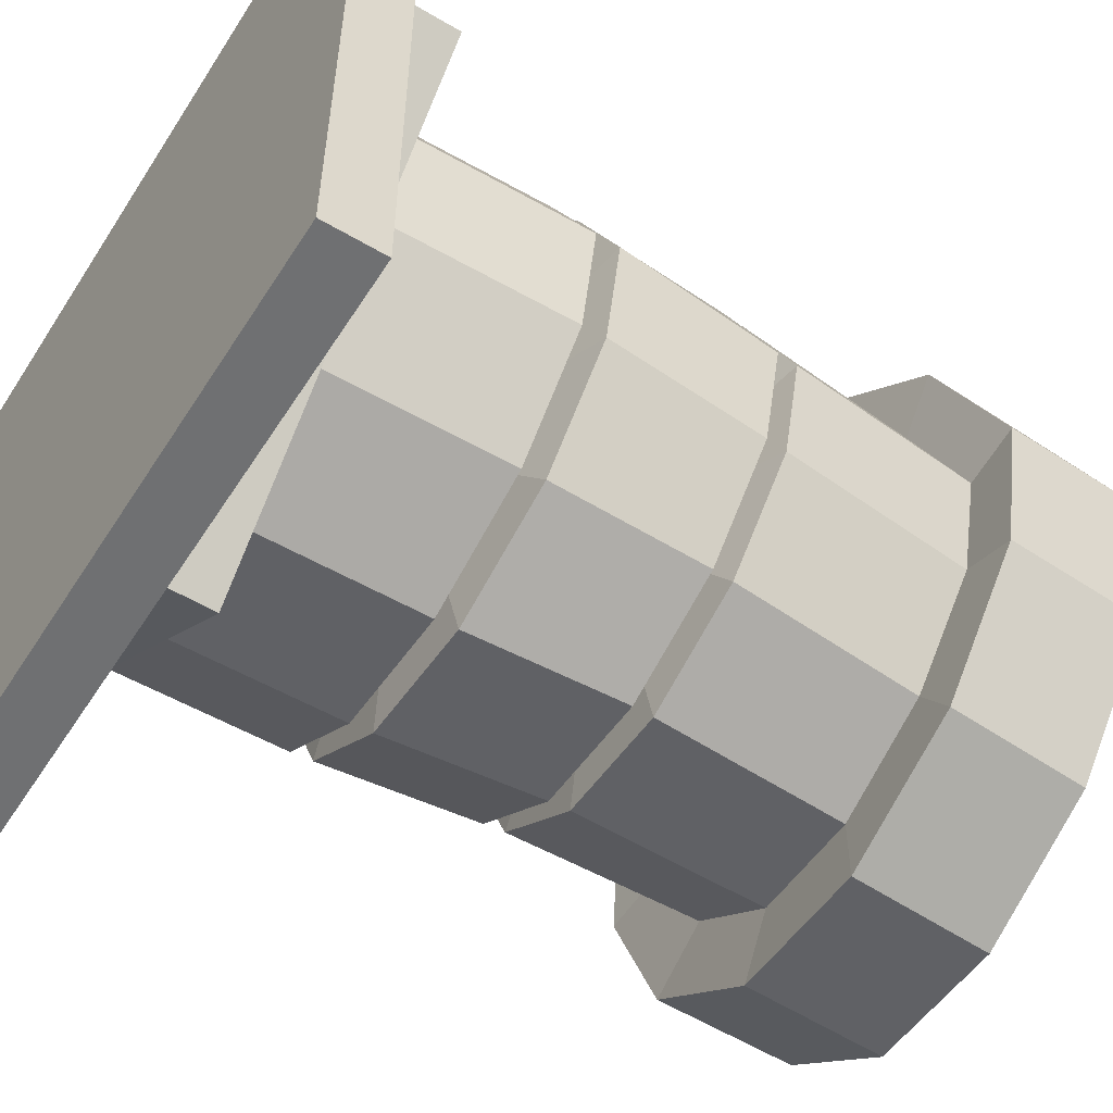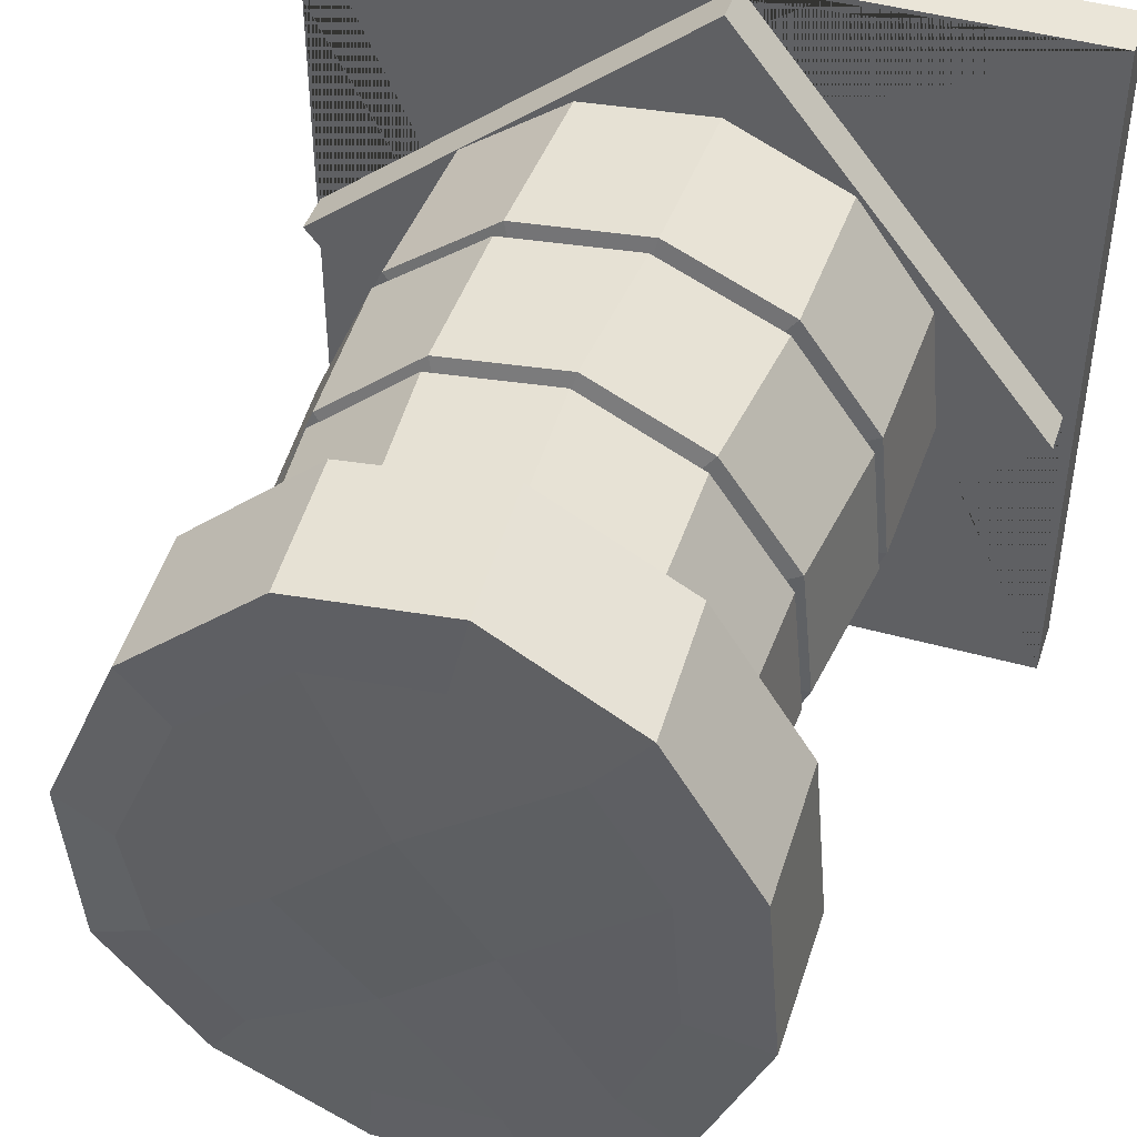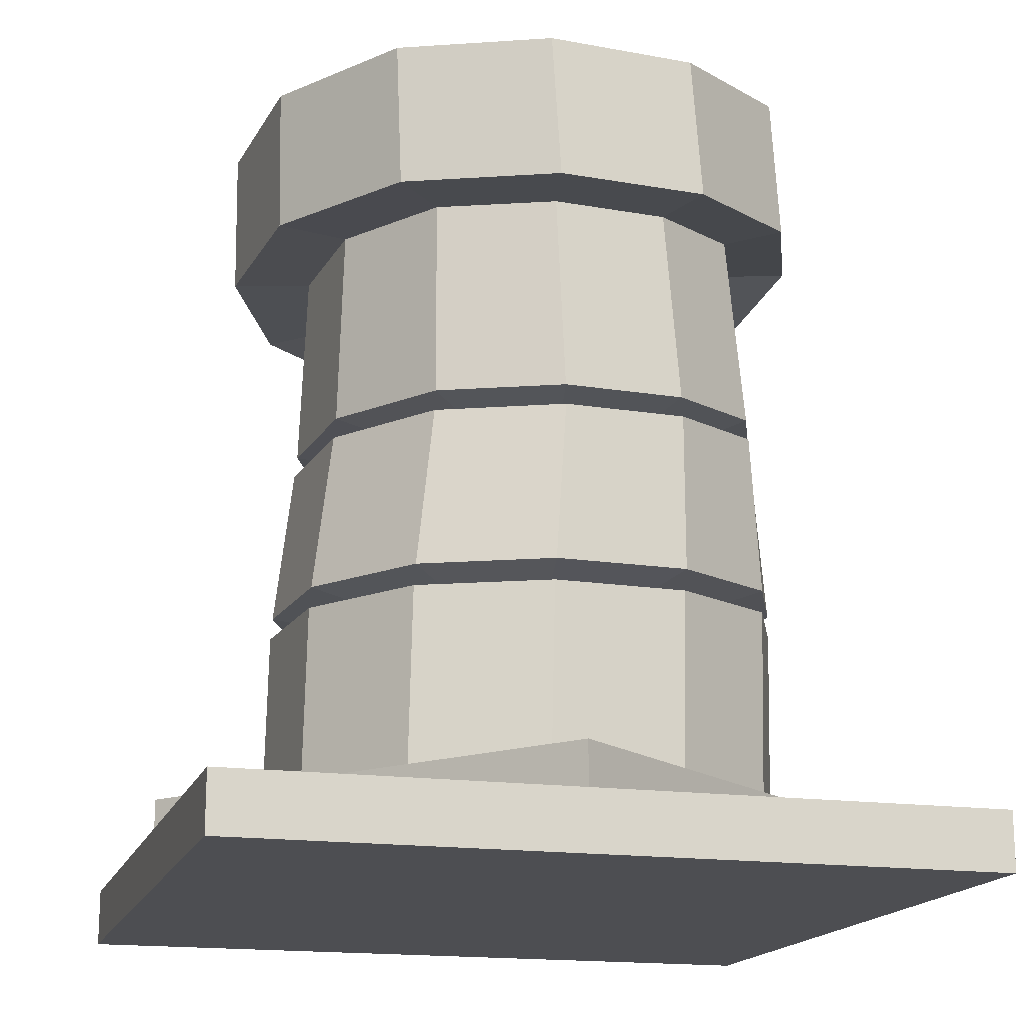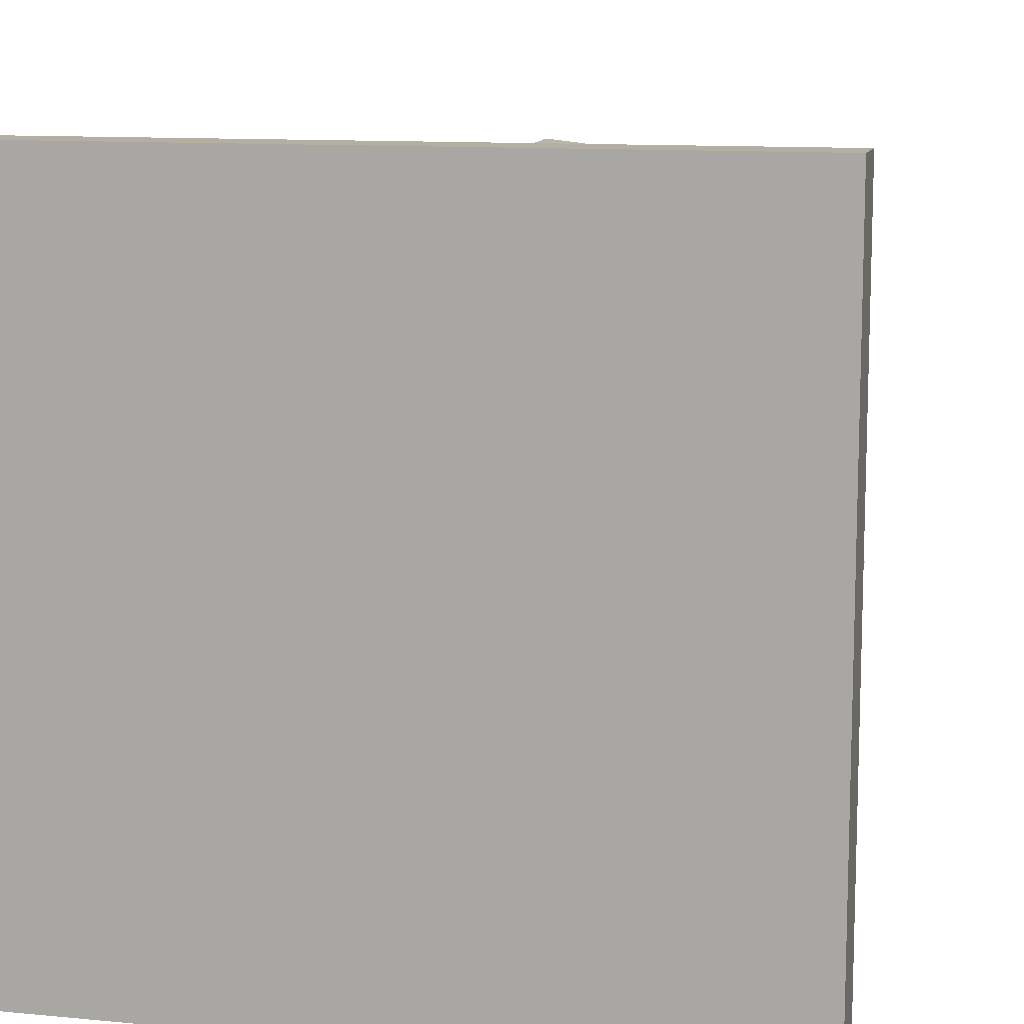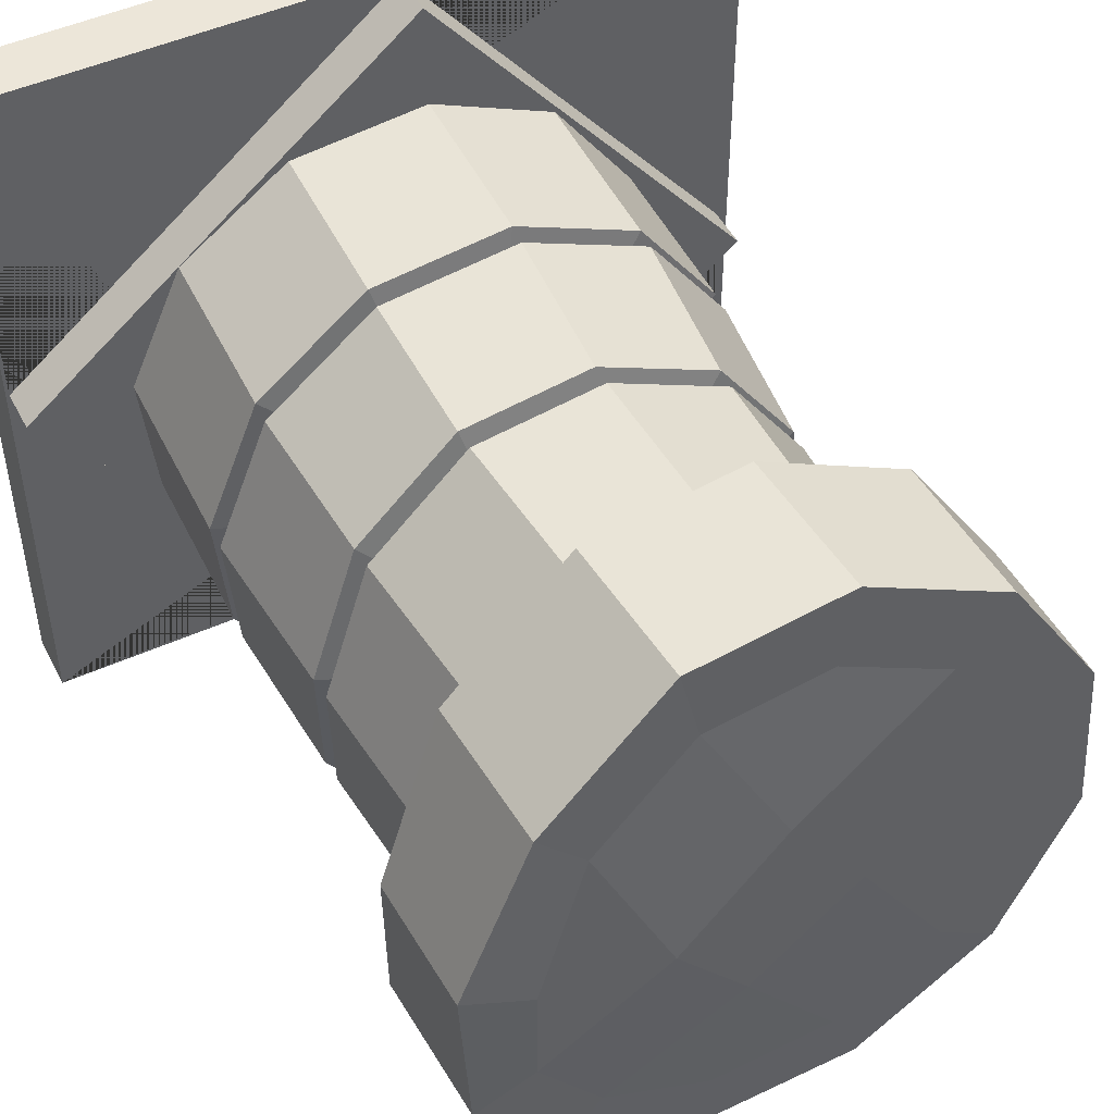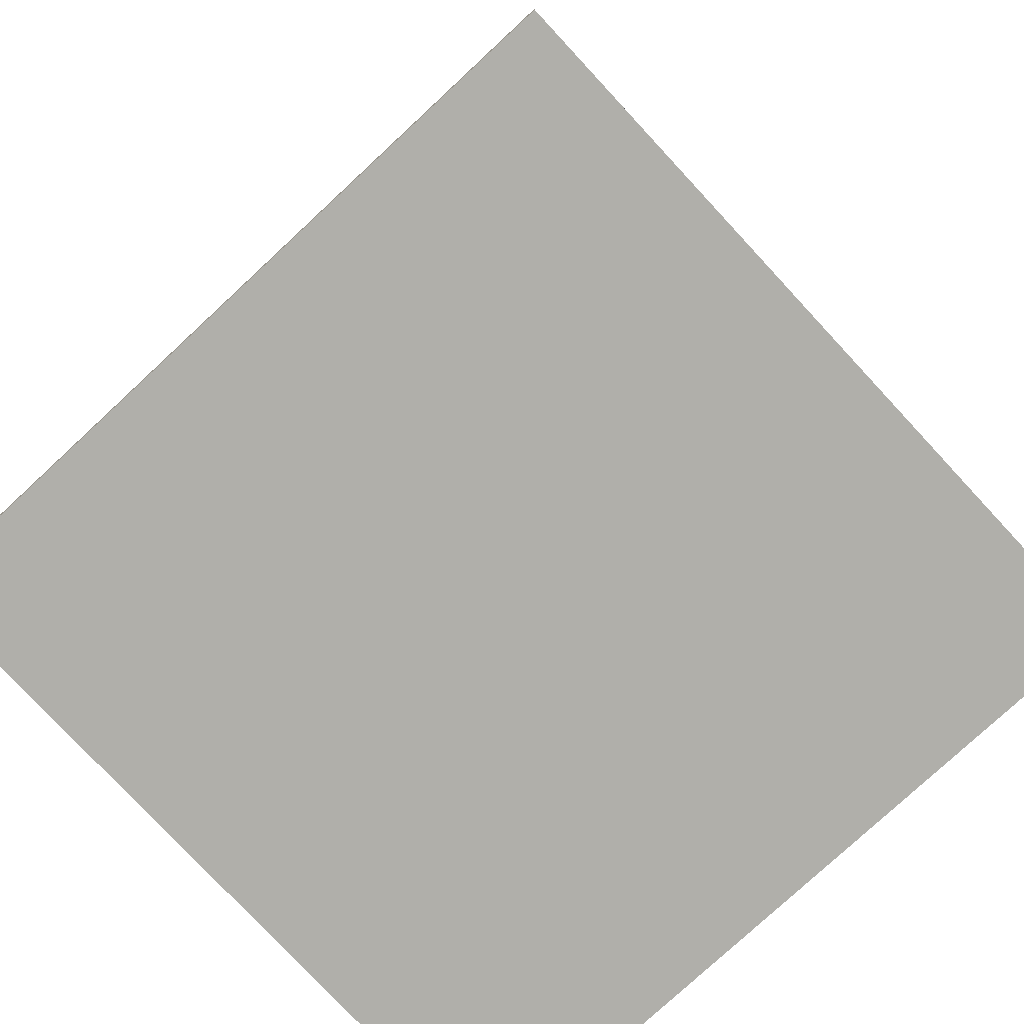
<metadata>
{"format":"obj","ext":"obj","renderer":"f3d","projection":"perspective","resolution":1024,"background":"white","views":[{"elev":-54.8,"azim":57.9,"up":"+Z"},{"elev":45.0,"azim":-161.9,"up":"+Z"},{"elev":-17.1,"azim":-15.9,"up":"+Y"},{"elev":11.2,"azim":13.3,"up":"+Z"},{"elev":48.7,"azim":153.3,"up":"+Z"},{"elev":-78.0,"azim":-137.1,"up":"+Y"}]}
</metadata>
<code>
o Plane.001
v -1 0 3
v 1 0 3
v -1 0 1
v 1 0 1
v -0.9667 0.1572 1.898
v -0.09021 0.1572 2.979
v 0.9909 0.1572 2.102
v 0.1144 0.1572 1.021
v -1 0.1572 1
v -1 0.1572 3
v 1 0.1572 3
v 1 0.1572 1
v -0.6745 0.2781 1.885
v -0.09483 0.2781 2.694
v 0.7149 0.2781 2.115
v 0.1352 0.2781 1.305
v -0.9667 0.2781 1.898
v -0.09021 0.2781 2.979
v 0.9909 0.2781 2.102
v 0.1144 0.2781 1.021
v -0.639 0.2781 2.247
v -0.4268 0.2781 2.544
v 0.2679 0.2781 2.659
v 0.5643 0.2781 2.447
v 0.6793 0.2781 1.752
v 0.4672 0.2781 1.456
v -0.2276 0.2781 1.341
v -0.5239 0.2781 1.553
v -0.3623 1.809 2.533
v -0.07211 1.797 2.684
v 0.4995 1.842 2.436
v 0.6356 1.892 2.104
v 0.4372 1.805 1.444
v 0.1489 1.796 1.294
v -0.4417 1.815 1.541
v -0.5805 1.818 1.873
v -0.5501 1.817 2.236
v 0.2418 1.804 2.648
v 0.6156 1.844 1.741
v -0.1733 1.807 1.329
v -0.3812 2.196 2.532
v -0.09715 2.182 2.683
v 0.4758 2.225 2.437
v 0.6176 2.276 2.105
v 0.4142 2.19 1.444
v 0.1266 2.182 1.293
v -0.4549 2.203 1.541
v -0.5914 2.202 1.873
v -0.5632 2.199 2.236
v 0.2142 2.187 2.648
v 0.5957 2.228 1.742
v -0.1909 2.189 1.329
v -0.1997 2.226 1.955
v 0.009312 2.237 2.266
v 0.07288 2.22 1.703
v 0.285 2.263 2.014
v -0.5001 1.796 2.692
v -0.1191 1.783 2.887
v 0.6194 1.839 2.568
v 0.7951 1.898 2.141
v 0.5389 1.794 1.289
v 0.1658 1.781 1.095
v -0.6092 1.8 1.415
v -0.7921 1.804 1.842
v -0.75 1.803 2.31
v 0.2877 1.793 2.841
v 0.7688 1.841 1.672
v -0.2554 1.793 1.141
v 0.7788 2.237 2.142
v -0.7575 2.193 2.309
v 0.5954 2.221 2.569
v -0.5152 2.184 2.692
v 0.1434 2.167 1.095
v -0.2705 2.181 1.141
v -0.6172 2.191 1.414
v -0.797 2.195 1.842
v -0.1433 2.167 2.886
v 0.259 2.176 2.841
v 0.749 2.224 1.673
v 0.5145 2.178 1.289
v 0.4756 1.286 1.448
v 0.4811 0.8108 1.454
v 0.692 0.83 1.75
v 0.6608 1.319 1.743
v -0.6242 0.8035 2.246
v -0.5661 1.284 2.241
v 0.7257 0.8506 2.113
v 0.6838 1.36 2.105
v 0.5789 0.8309 2.445
v 0.5495 1.32 2.438
v 0.1723 1.276 1.298
v 0.1479 0.8025 1.304
v -0.2149 0.8025 1.339
v -0.1694 1.28 1.334
v -0.3614 1.283 2.537
v -0.4111 0.8039 2.542
v -0.04934 1.279 2.687
v -0.07854 0.8042 2.693
v 0.2851 0.8124 2.657
v 0.2835 1.288 2.651
v -0.4554 1.282 1.546
v -0.5109 0.8027 1.552
v -0.6607 0.803 1.883
v -0.6021 1.284 1.878
v 0.4791 1.232 1.448
v 0.6658 1.264 1.743
v -0.5719 1.229 2.241
v 0.6894 1.303 2.106
v 0.5545 1.265 2.438
v 0.1733 1.222 1.299
v -0.1719 1.225 1.335
v -0.3642 1.228 2.537
v -0.04909 1.225 2.688
v 0.2866 1.234 2.651
v -0.4609 1.227 1.547
v -0.6088 1.228 1.879
v 0.5616 1.295 1.787
v -0.44 1.269 2.194
v 0.5815 1.329 2.084
v 0.4709 1.296 2.356
v -0.118 1.264 1.452
v 0.2519 1.27 2.53
v -0.4684 1.268 1.898
v 0.4087 1.268 1.545
v 0.1602 1.26 1.423
v -0.2746 1.267 2.437
v -0.02058 1.263 2.56
v -0.3496 1.267 1.626
v 0.4764 0.7526 1.455
v 0.1435 0.7454 1.304
v -0.4161 0.7465 2.543
v -0.0837 0.7467 2.693
v -0.5155 0.7455 1.552
v 0.69 0.7696 1.751
v -0.6291 0.7461 2.247
v 0.7255 0.7873 2.113
v 0.5766 0.7704 2.445
v -0.2194 0.7453 1.34
v 0.2797 0.7538 2.658
v -0.6654 0.7458 1.884
v 0.5649 0.8016 1.8
v -0.4861 0.7816 2.195
v 0.5935 0.8181 2.089
v 0.475 0.8025 2.354
v -0.1601 0.7807 1.473
v 0.239 0.7883 2.523
v -0.5153 0.7812 1.906
v 0.3949 0.7869 1.564
v 0.1291 0.7807 1.444
v -0.3161 0.782 2.432
v -0.05097 0.7823 2.552
v -0.396 0.7808 1.642
f 1 3 4 2
f 8 5 17 20
f 2 4 12 11
f 3 1 10 9
f 4 3 9 12
f 1 2 11 10
f 6 5 9 10
f 7 6 10 11
f 8 7 11 12
f 5 8 12 9
f 88 84 39 32
f 6 7 19 18
f 7 8 20 19
f 5 6 18 17
f 14 22 21 13 17 18
f 15 24 23 14 18 19
f 16 26 25 15 19 20
f 13 28 27 16 20 17
f 94 101 35 40
f 104 86 37 36
f 90 88 32 31
f 100 90 31 38
f 91 94 40 34
f 95 97 30 29
f 97 100 38 30
f 101 104 36 35
f 43 50 78 71
f 31 32 60 59
f 32 39 67 60
f 50 42 77 78
f 29 30 58 57
f 38 31 59 66
f 41 49 70 72
f 30 38 66 58
f 49 48 76 70
f 81 91 34 33
f 86 95 29 37
f 84 81 33 39
f 55 45 46 52
f 49 53 47 48
f 53 55 52 47
f 42 50 54 41
f 41 54 53 49
f 50 43 56 54
f 54 56 55 53
f 43 44 51 56
f 56 51 45 55
f 47 52 74 75
f 37 29 57 65
f 48 47 75 76
f 59 60 69 71
f 68 63 75 74
f 64 65 70 76
f 66 59 71 78
f 57 58 77 72
f 62 68 74 73
f 63 64 76 75
f 58 66 78 77
f 67 61 80 79
f 60 67 79 69
f 65 57 72 70
f 61 62 73 80
f 39 33 61 67
f 42 41 72 77
f 33 34 62 61
f 51 44 69 79
f 34 40 68 62
f 44 43 71 69
f 35 36 64 63
f 45 51 79 80
f 40 35 63 68
f 46 45 80 73
f 36 37 65 64
f 52 46 73 74
f 141 148 82 83
f 117 124 81 84
f 142 150 96 85
f 118 126 95 86
f 148 149 92 82
f 124 125 91 81
f 152 147 103 102
f 128 123 104 101
f 151 146 99 98
f 127 122 100 97
f 150 151 98 96
f 126 127 97 95
f 149 145 93 92
f 125 121 94 91
f 146 144 89 99
f 122 120 90 100
f 144 143 87 89
f 120 119 88 90
f 147 142 85 103
f 123 118 86 104
f 145 152 102 93
f 121 128 101 94
f 143 141 83 87
f 119 117 84 88
f 87 83 106 108
f 93 102 115 111
f 103 85 107 116
f 89 87 108 109
f 99 89 109 114
f 92 93 111 110
f 96 98 113 112
f 98 99 114 113
f 102 103 116 115
f 82 92 110 105
f 85 96 112 107
f 83 82 105 106
f 108 106 117 119
f 111 115 128 121
f 116 107 118 123
f 109 108 119 120
f 114 109 120 122
f 110 111 121 125
f 112 113 127 126
f 113 114 122 127
f 115 116 123 128
f 105 110 125 124
f 107 112 126 118
f 106 105 124 117
f 15 25 134 136
f 27 28 133 138
f 13 21 135 140
f 24 15 136 137
f 23 24 137 139
f 16 27 138 130
f 22 14 132 131
f 14 23 139 132
f 28 13 140 133
f 26 16 130 129
f 21 22 131 135
f 25 26 129 134
f 136 134 141 143
f 138 133 152 145
f 140 135 142 147
f 137 136 143 144
f 139 137 144 146
f 130 138 145 149
f 131 132 151 150
f 132 139 146 151
f 133 140 147 152
f 129 130 149 148
f 135 131 150 142
f 134 129 148 141

</code>
